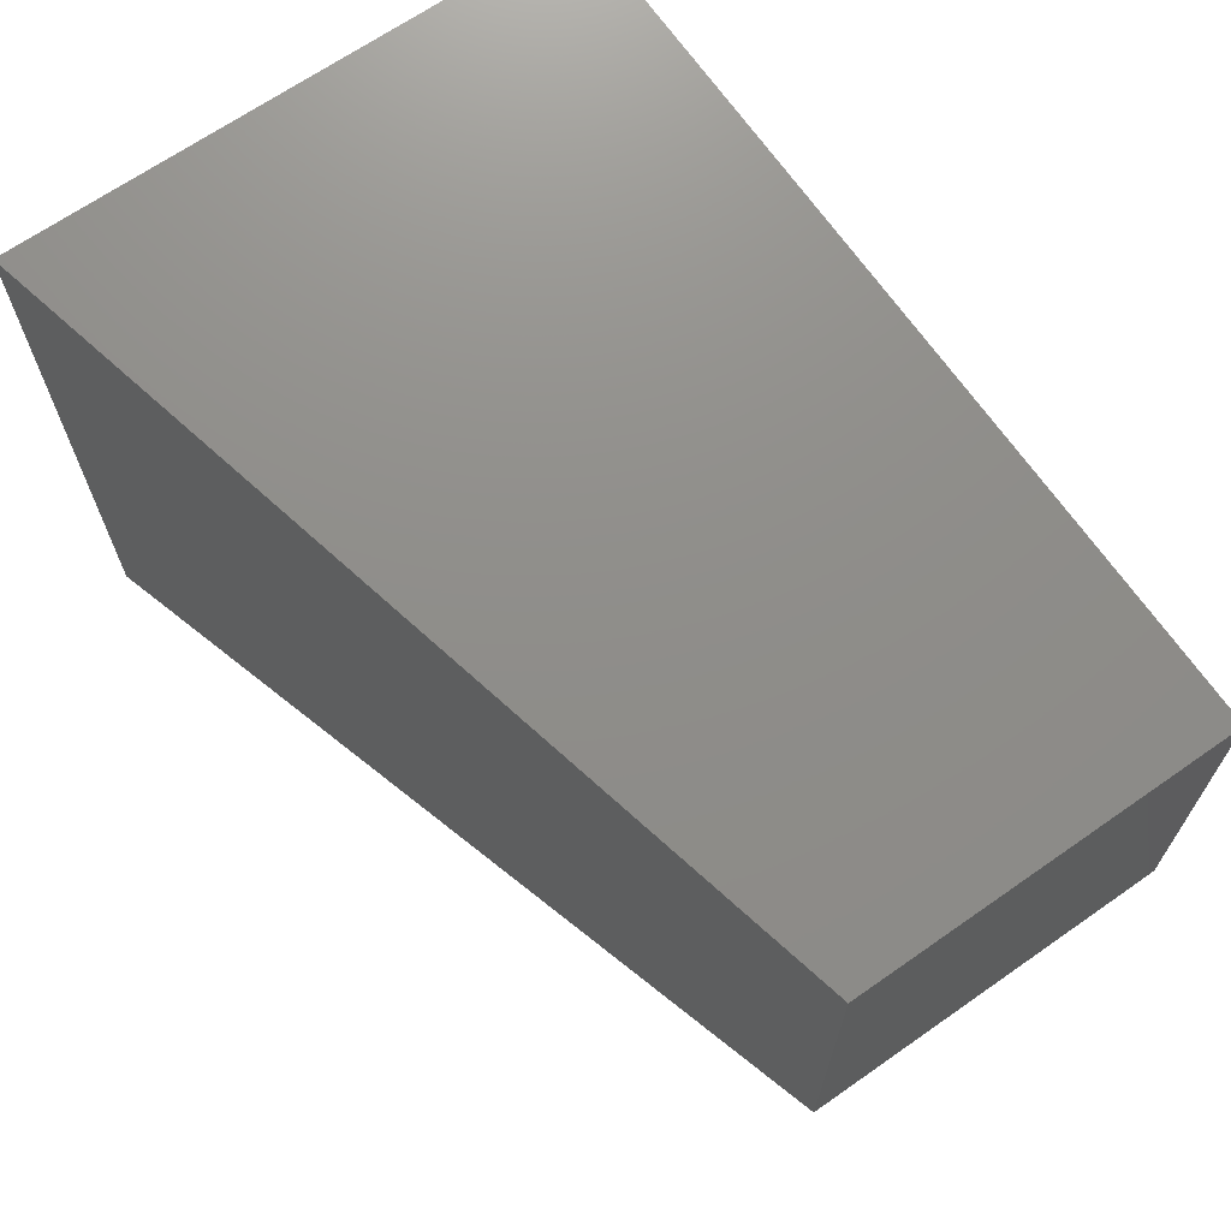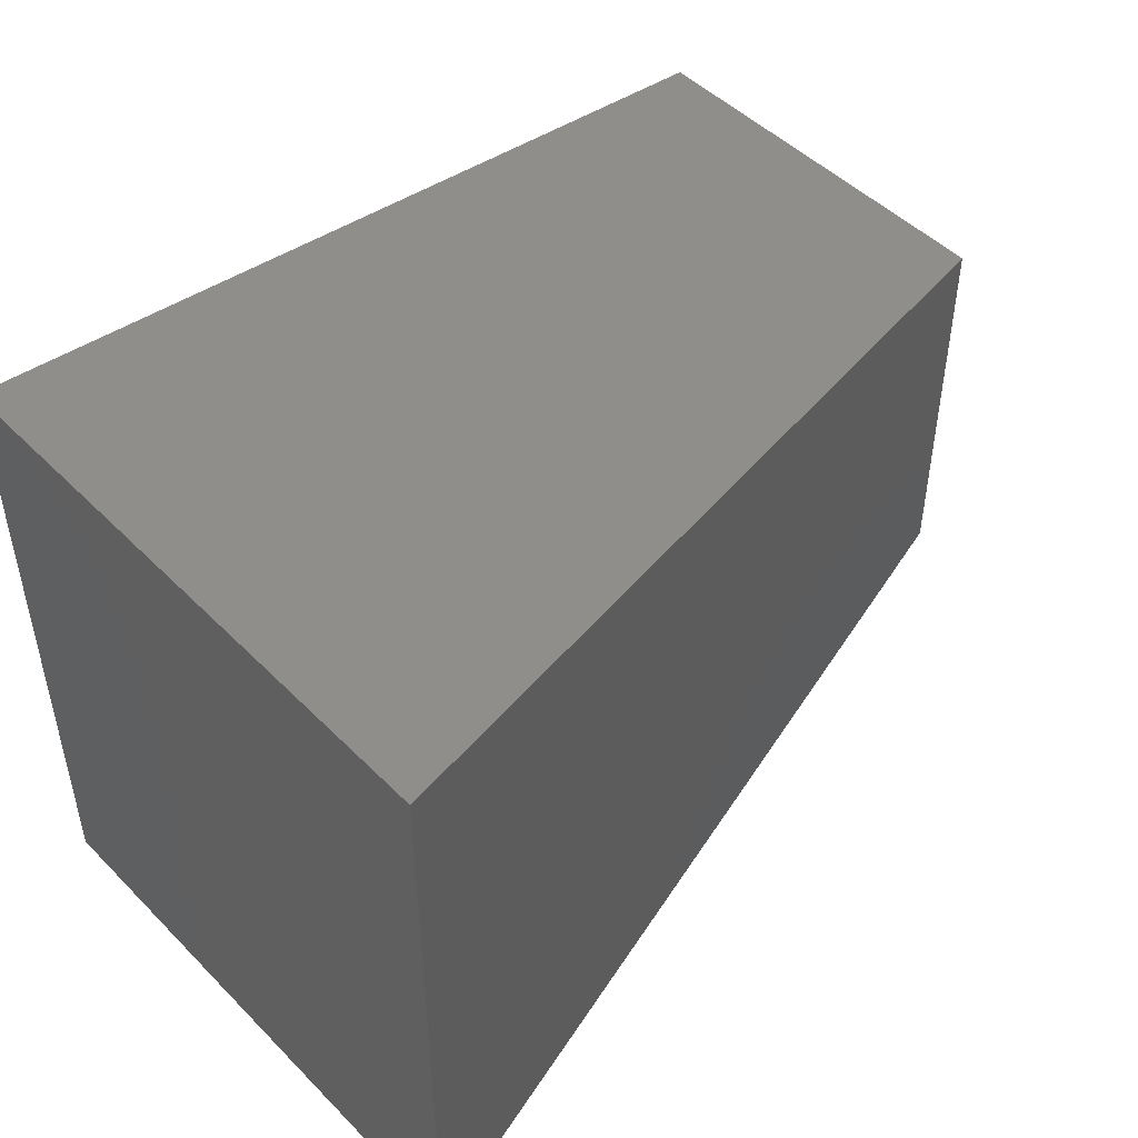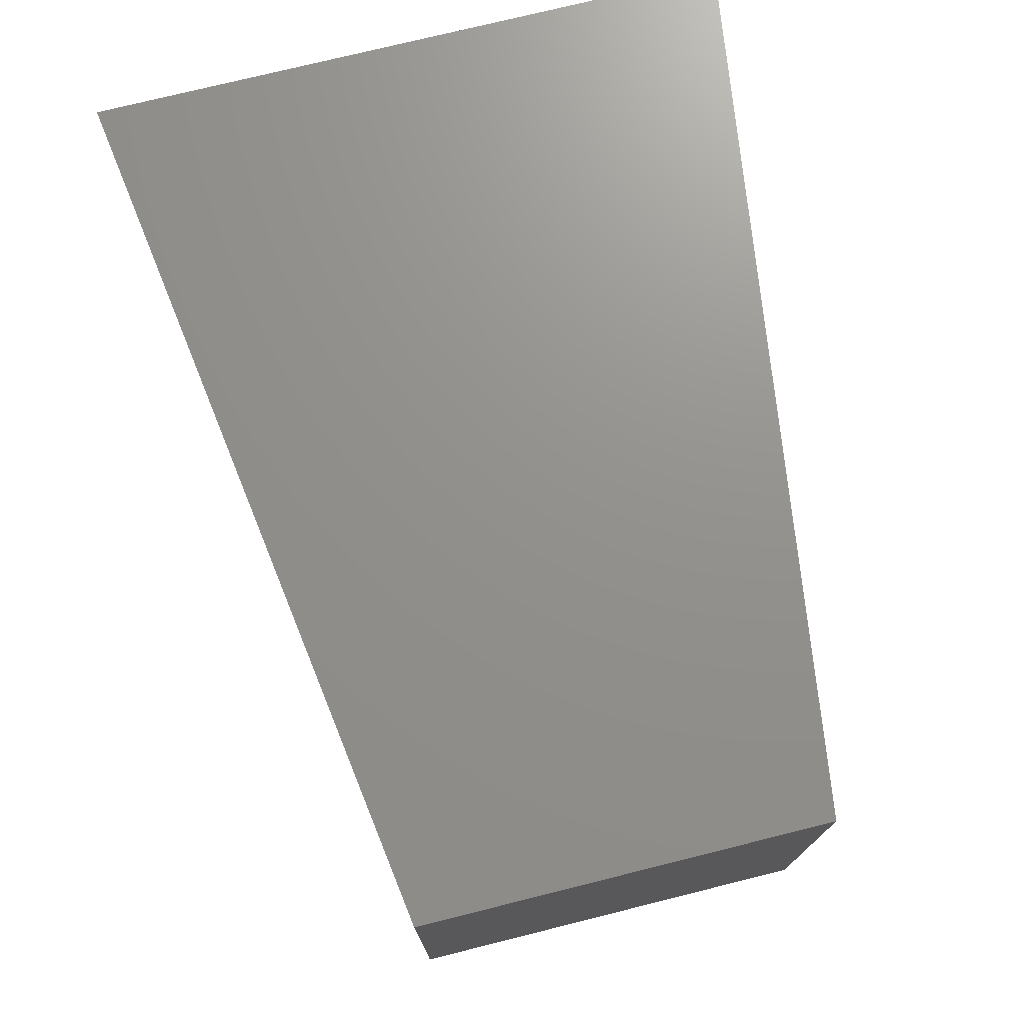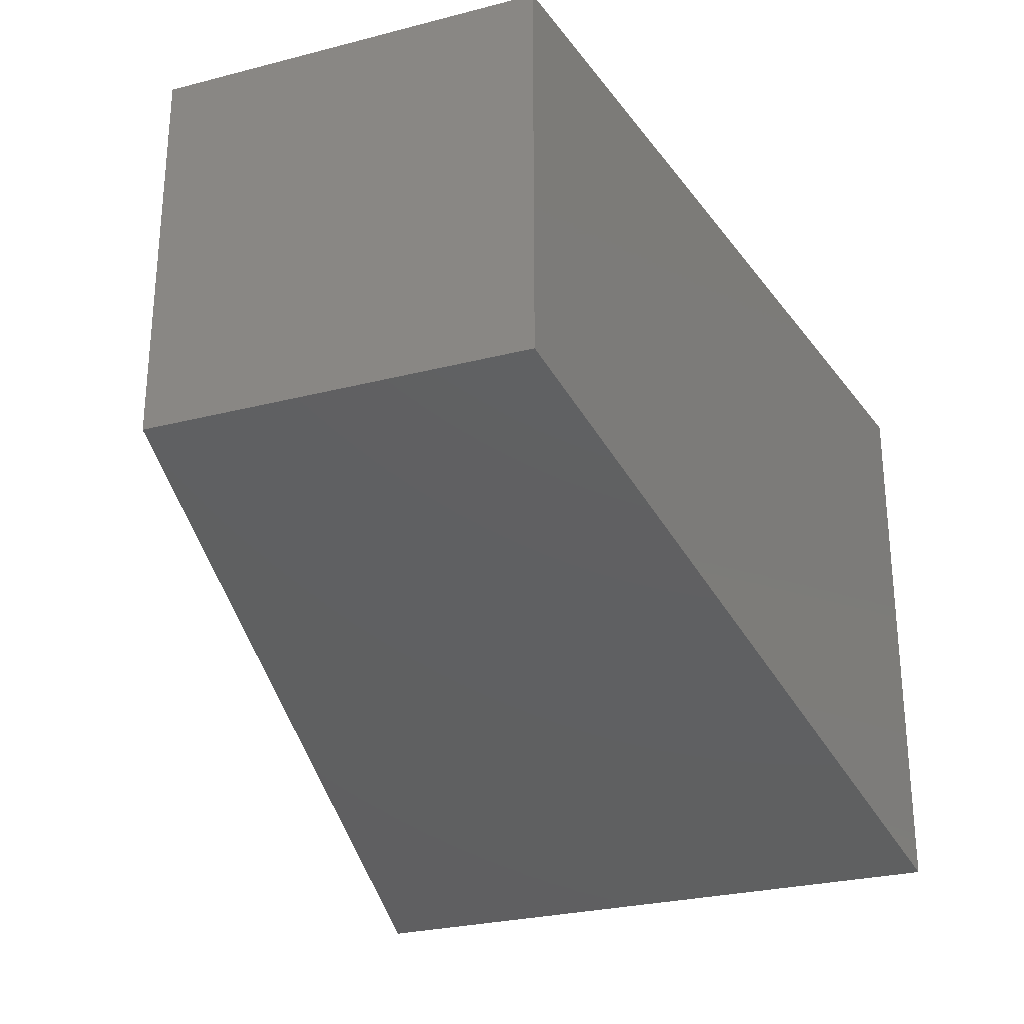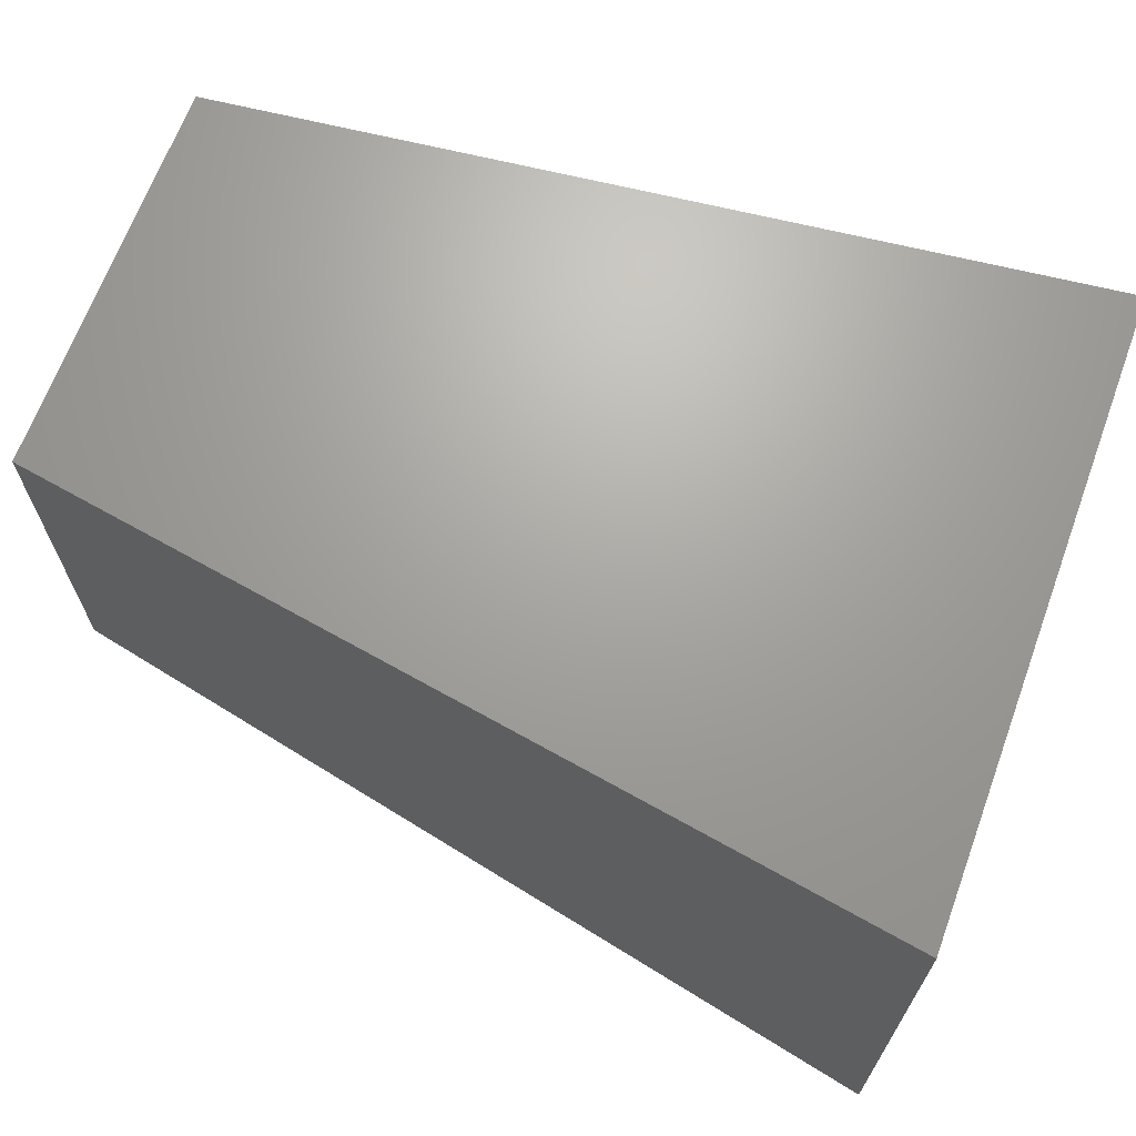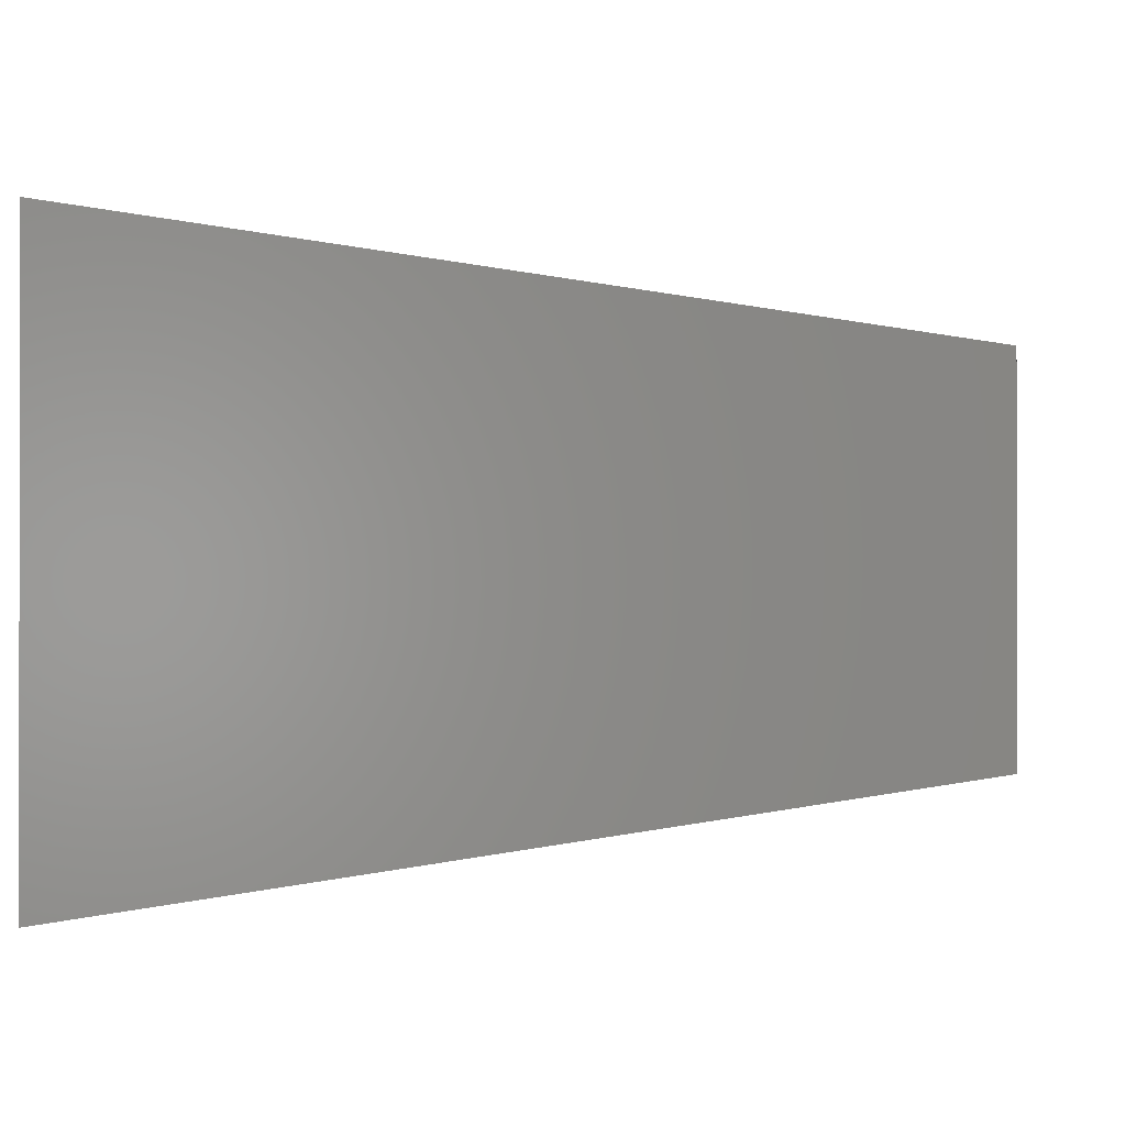
<metadata>
{"format":"stl","ext":"stl","renderer":"f3d","projection":"perspective","resolution":1024,"background":"white","views":[{"elev":67.4,"azim":-125.0,"up":"+Y"},{"elev":48.1,"azim":138.1,"up":"+Y"},{"elev":74.6,"azim":-104.0,"up":"+Z"},{"elev":-27.5,"azim":-68.4,"up":"+Z"},{"elev":67.3,"azim":20.2,"up":"+Z"},{"elev":-0.2,"azim":-170.6,"up":"+Y"}]}
</metadata>
<code>
# stl→obj: 8 verts, 12 faces
v 19.84 4.805 25.38
v 19.84 4.94 25.38
v 19.66 4.832 25.43
v 19.66 4.914 25.43
v 19.84 4.94 25.5
v 19.84 4.805 25.5
v 19.66 4.914 25.51
v 19.66 4.832 25.51
f 1 2 3
f 2 3 4
f 2 1 5
f 1 5 6
f 2 5 4
f 5 4 7
f 6 8 1
f 8 1 3
f 3 4 8
f 4 8 7
f 5 6 7
f 6 7 8

</code>
